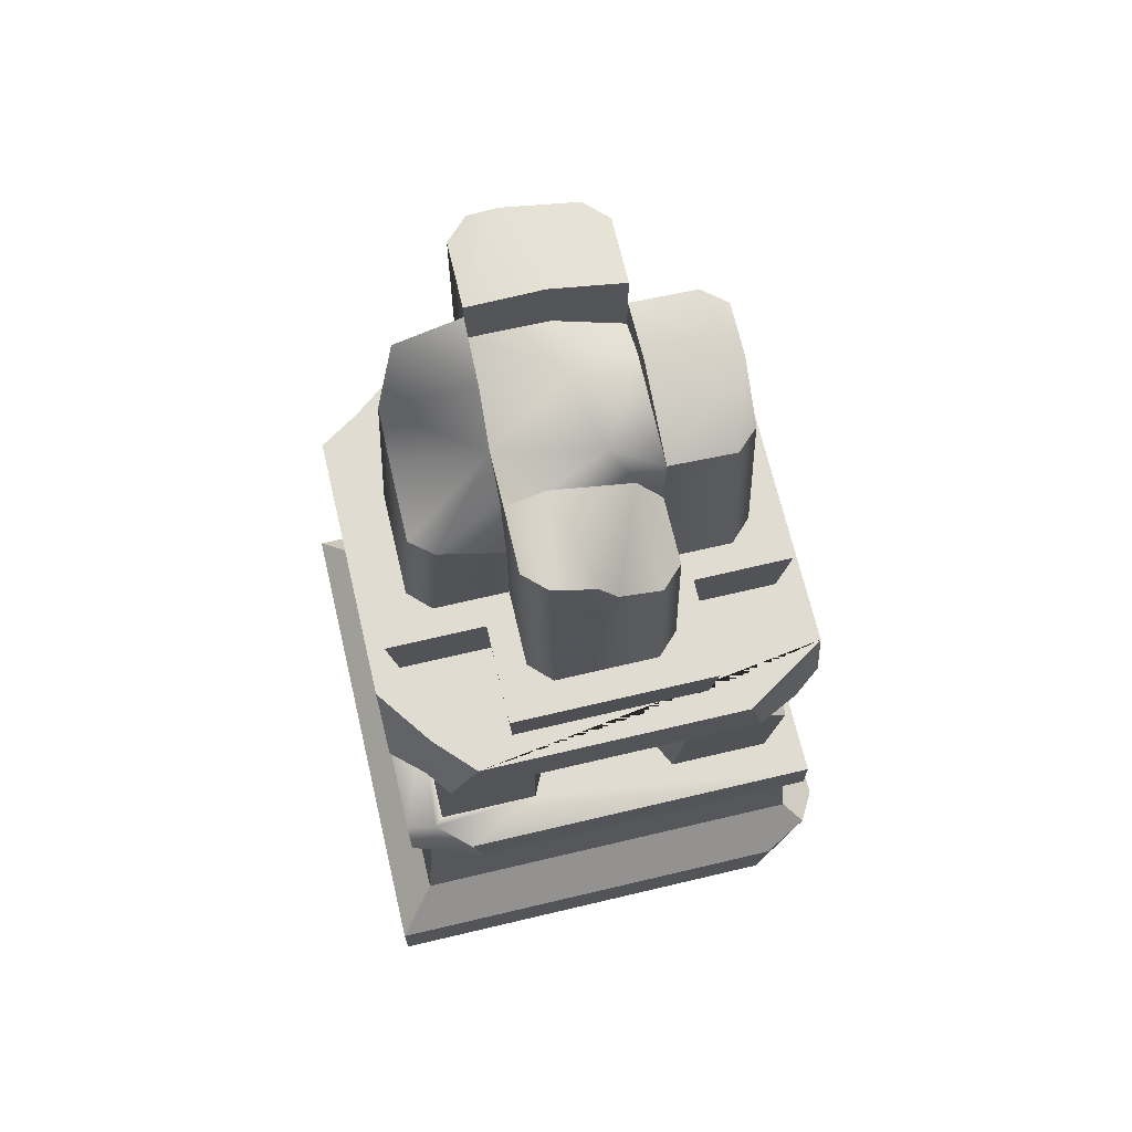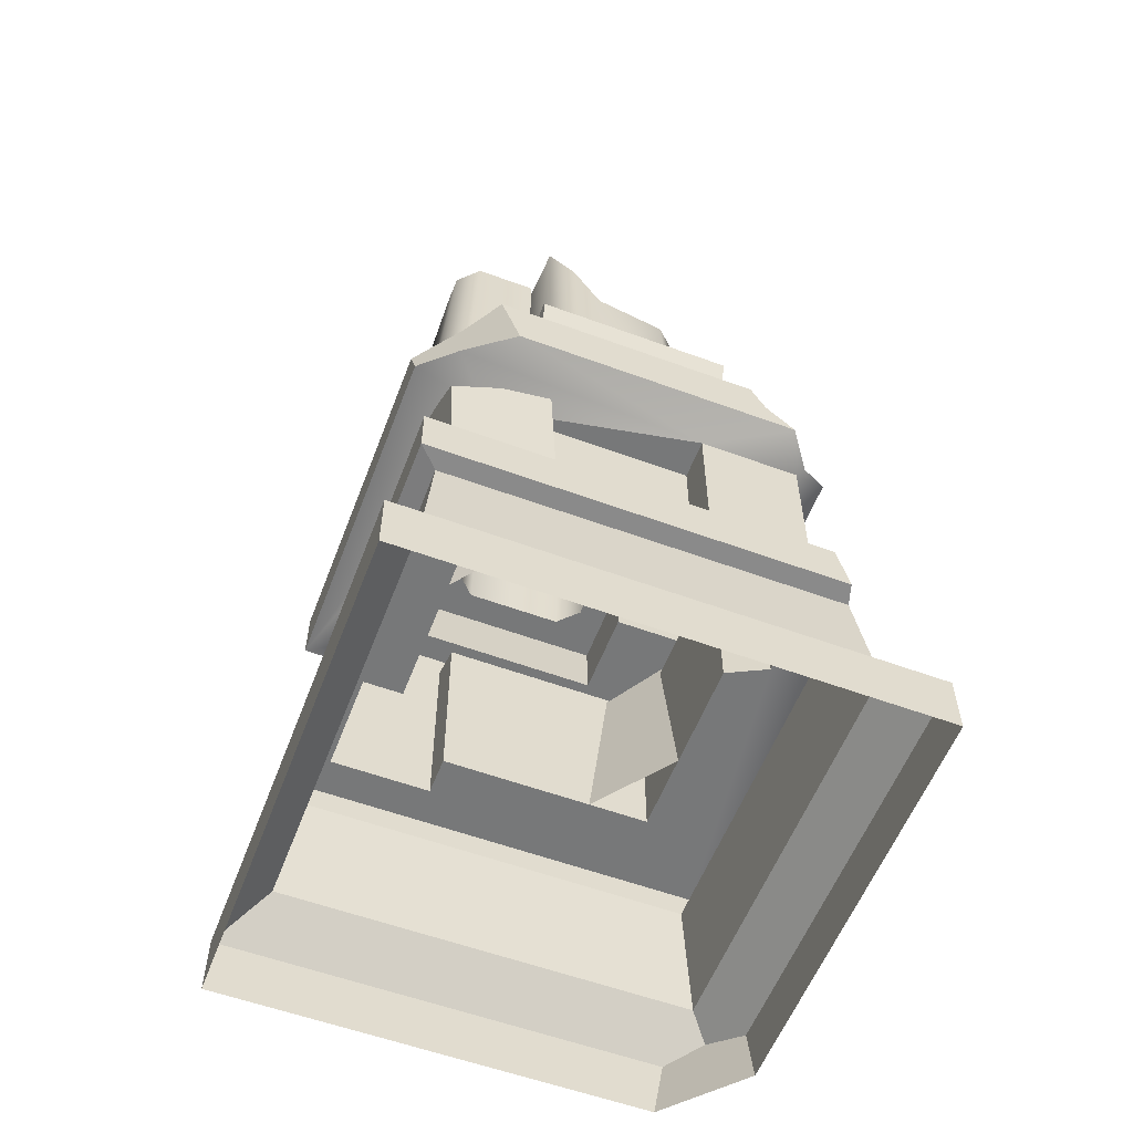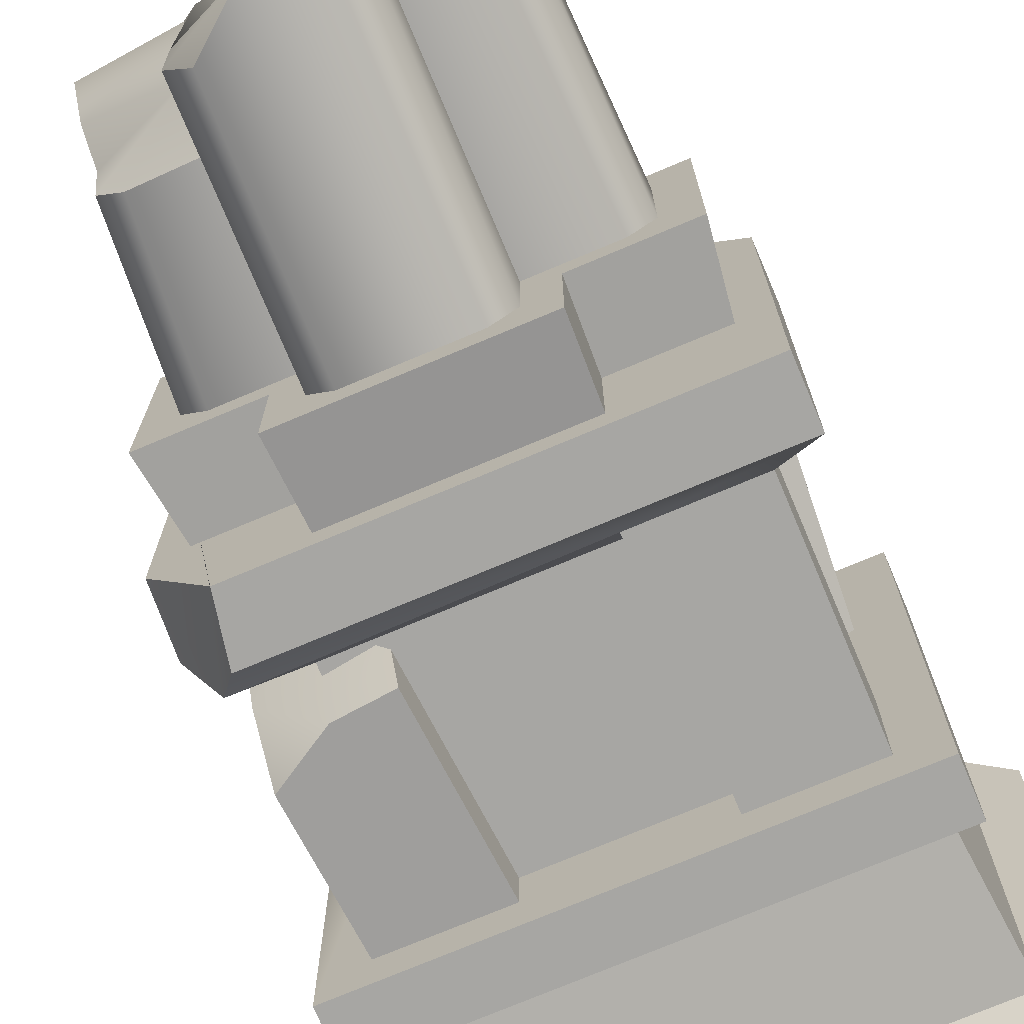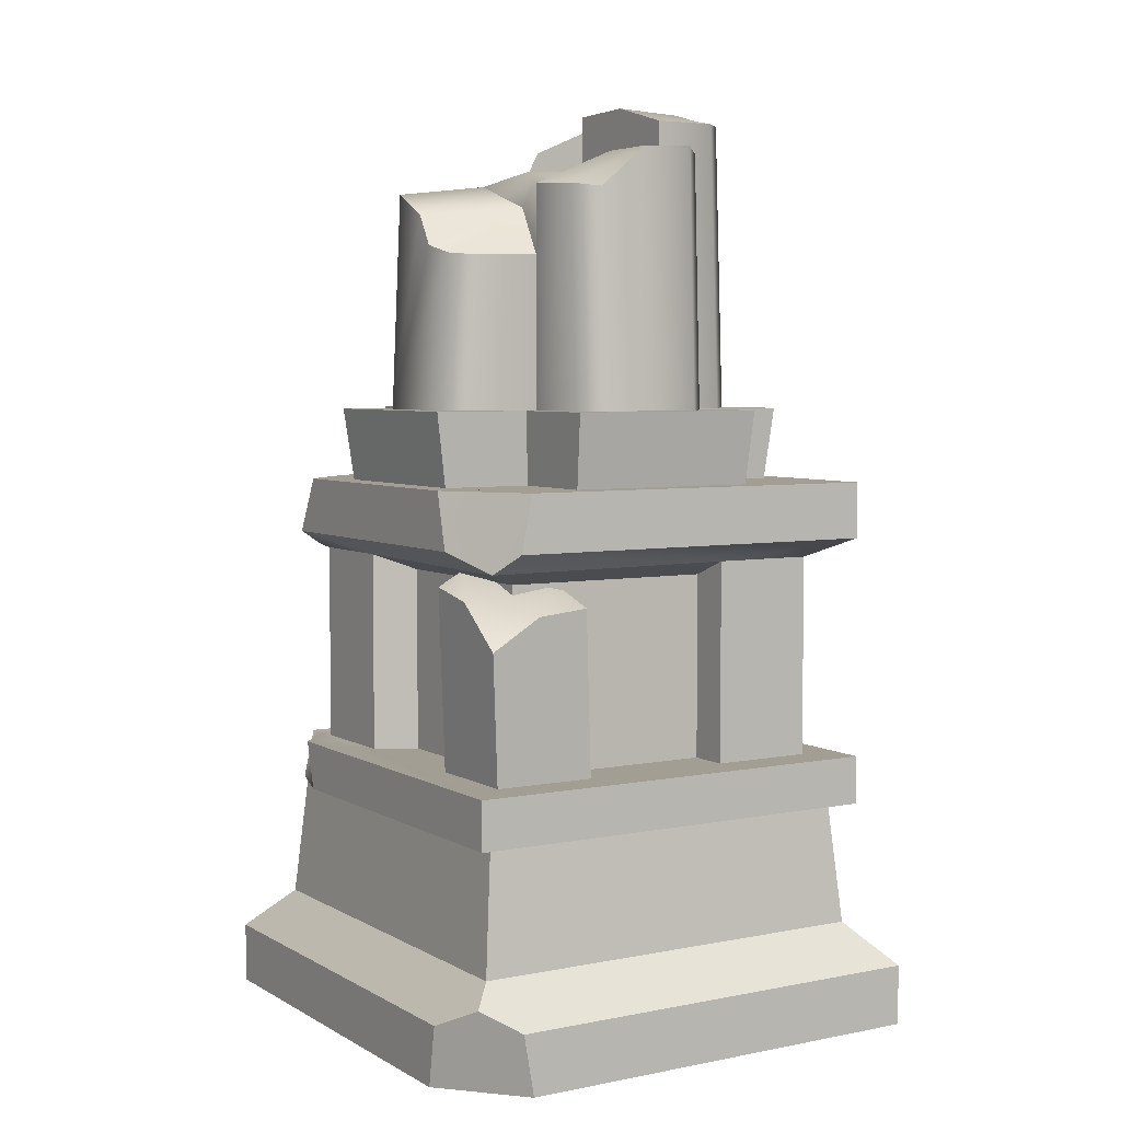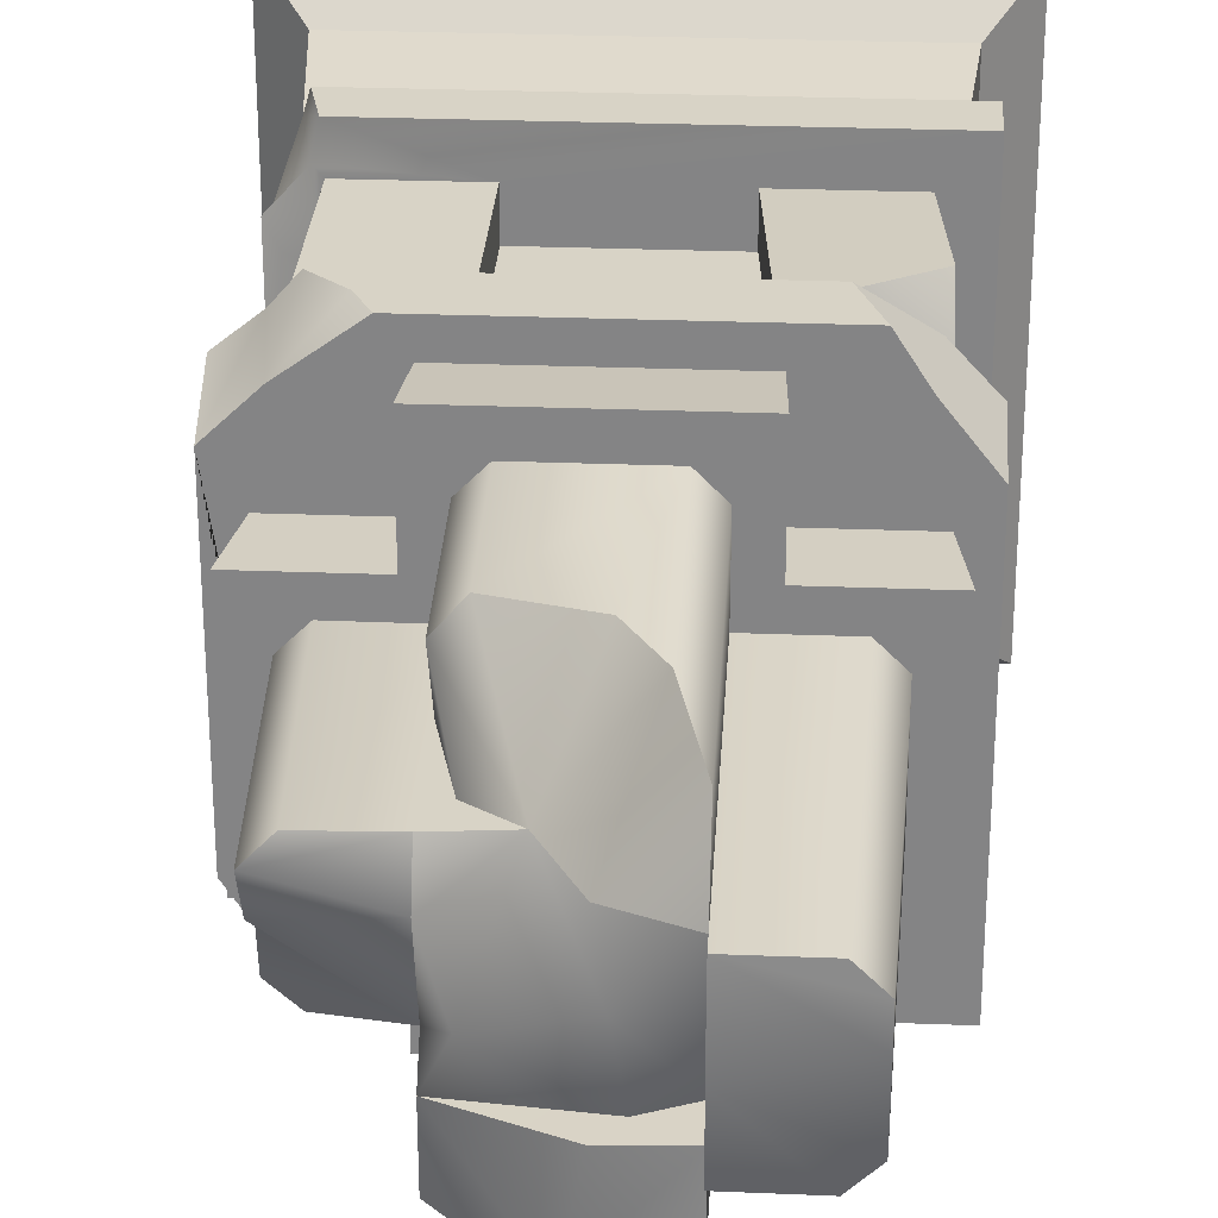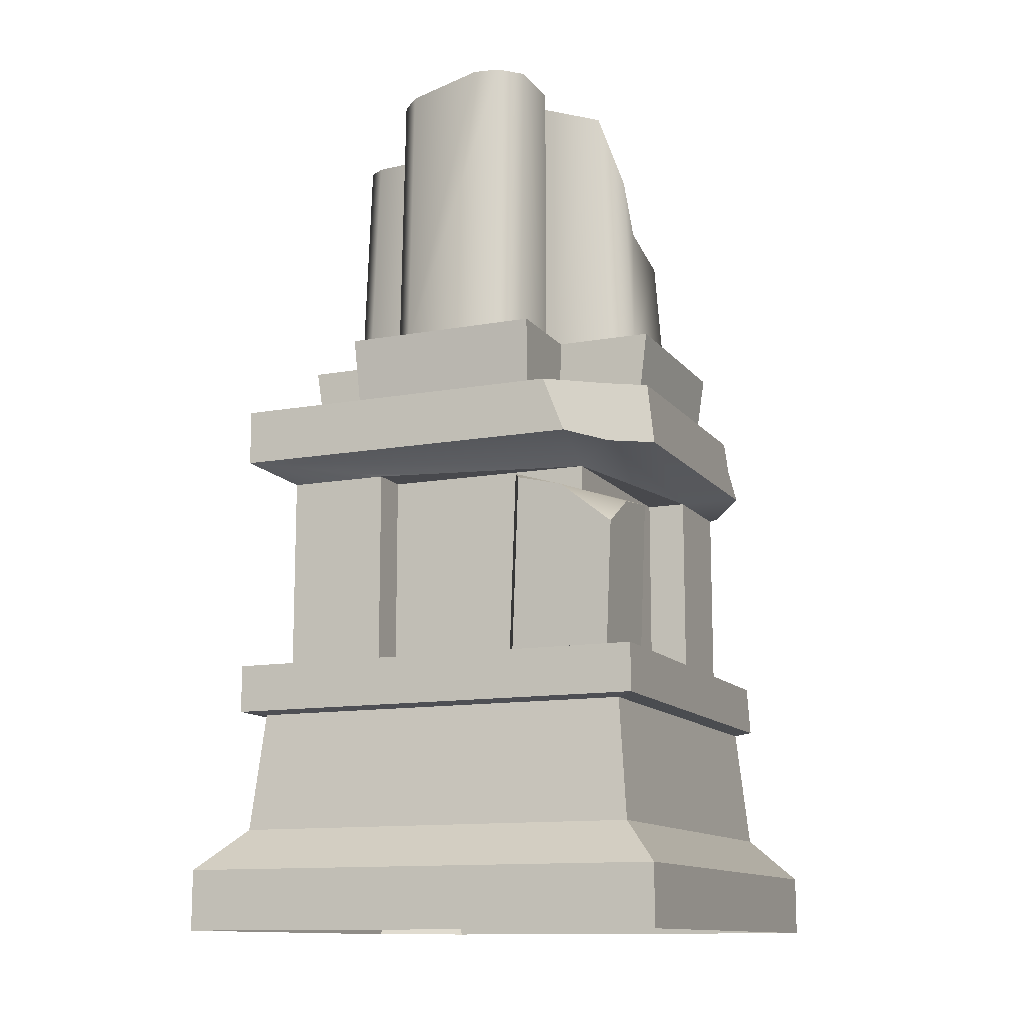
<metadata>
{"format":"obj","ext":"obj","renderer":"f3d","projection":"perspective","resolution":1024,"background":"white","views":[{"elev":69.0,"azim":76.7,"up":"+Y"},{"elev":-57.4,"azim":-20.9,"up":"+Y"},{"elev":-74.1,"azim":-157.1,"up":"+Z"},{"elev":5.0,"azim":148.4,"up":"+Y"},{"elev":28.0,"azim":-176.6,"up":"+Z"},{"elev":-12.5,"azim":-67.0,"up":"+Y"}]}
</metadata>
<code>
v -0.7923 1.017 -0.7923
v -0.7923 0.8113 -0.7923
v -0.655 0.7391 -0.655
v -0.655 -2.4e-05 -0.655
v -0.7974 -2.5e-05 -0.7974
v -0.7974 -0.1776 -0.7974
v -0.7244 -0.1857 -0.7244
v -0.2787 0.7391 -0.655
v -0.2787 -2.5e-05 -0.655
v -0.2787 0.6809 -0.5076
v -0.2787 -2.5e-05 -0.5076
v 0.6988 0.7391 -0.7004
v 0.5076 -2.5e-05 -0.5073
v 0.7974 -2.5e-05 -0.7974
v 0.7974 -0.1776 -0.7974
v 0.7244 -0.1857 -0.7244
v 0.5076 0.6809 -0.5071
v 0.3686 1.283 -0.3686
v 0.7275 1.283 -0.3685
v 0.3572 1.017 -0.6907
v 0.3572 1.017 -0.3572
v 0.6907 1.017 -0.3572
v 0.3686 1.283 0.3686
v 0.7275 1.283 0.3685
v 0.3572 1.017 0.6907
v 0.3572 1.017 0.3572
v 0.6907 1.017 0.3572
v 0.5954 0.8113 0.7923
v 0.655 0.7391 0.655
v 0.655 -2.4e-05 0.655
v 0.6625 -2.5e-05 0.7974
v 0.7034 -0.1776 0.7974
v 0.7244 -0.1857 0.7244
v 0.655 0.7391 0.2787
v 0.655 -2.5e-05 0.2787
v 0.5076 0.6809 0.2048
v 0.5076 -2.5e-05 0.2048
v -0.3572 1.017 0.6907
v -0.3572 1.017 0.3572
v -0.6907 1.017 0.3572
v -0.3572 1.017 -0.6907
v -0.3572 1.017 -0.3572
v -0.6907 1.017 -0.3572
v -0.3686 1.283 -0.3686
v -0.3685 1.283 -0.7275
v 0.3685 1.283 -0.7275
v -0.3686 1.283 0.3686
v -0.7275 1.283 0.3685
v -0.7275 1.283 -0.3685
v 0.3685 1.283 0.7275
v -0.3685 1.283 0.7275
v -0.5076 0.7391 0.5076
v -0.655 -2.5e-05 0.655
v -0.7974 -2.5e-05 0.7974
v -0.7974 -0.1776 0.7974
v -0.7244 -0.1857 0.7244
v -0.5076 -2.5e-05 0.5076
v -0.655 0.7391 -0.2787
v -0.655 -2.5e-05 -0.2787
v -0.5076 0.7391 -0.2787
v -0.5076 -2.5e-05 -0.2787
v 0.2787 0.7391 0.655
v 0.2787 -2.5e-05 0.655
v 0.2787 0.7391 0.5076
v 0.2787 -2.5e-05 0.5076
v 0.4337 1.017 0.7923
v 0.6486 1.017 0.6375
v 0.7923 1.017 0.5005
v 0.7923 0.8113 0.6084
v 0.6798 0.7522 0.6798
v 0.4877 0.9098 0.7923
v 0.7923 1.017 -0.488
v 0.599 1.017 -0.7923
v 0.6389 0.8113 -0.7923
v 0.7923 0.8113 -0.5382
v -0.2797 -2.5e-05 0.655
v -0.3264 0.6555 0.5516
v -0.2805 -2.5e-05 0.5081
v -0.6569 -2.5e-05 0.2796
v -0.5607 0.7197 0.2537
v -0.5104 -2.5e-05 0.206
v -0.7047 0.6686 0.3249
v -0.6902 0.4741 0.6884
v -0.6941 0.6299 0.4934
v -0.3227 0.6063 0.6958
v -0.505 0.5855 0.6853
v -0.7923 1.017 0.4622
v -0.6471 1.017 0.6471
v -0.5541 1.017 0.7923
v -0.48 0.8113 0.7923
v -0.7923 0.8113 0.5432
v -0.6648 0.7871 0.6715
v 0.655 -2.6e-05 -0.655
v 0.2797 -2.6e-05 -0.6576
v 0.3257 0.6555 -0.5538
v 0.2795 -2.6e-05 -0.5106
v 0.6544 -2.6e-05 -0.2796
v 0.558 0.7197 -0.2544
v 0.5073 -2.6e-05 -0.207
v 0.7024 0.6686 -0.3246
v 0.6905 0.4741 -0.6882
v 0.693 0.6299 -0.4931
v 0.323 0.6063 -0.6981
v 0.5052 0.5855 -0.6864
v -0.9147 -1.004 -0.9147
v -0.9147 -0.7811 -0.9147
v -0.7649 -0.6271 -0.7649
v 0.9147 -1.004 -0.6348
v 0.8365 -0.7007 -0.8365
v 0.7649 -0.6271 -0.7649
v 0.9147 -1.004 0.9147
v 0.9147 -0.7811 0.9147
v 0.7649 -0.6271 0.7649
v -0.9147 -1.004 0.9147
v -0.9147 -0.7811 0.9147
v -0.7649 -0.6271 0.7649
v 0.9147 -0.7811 -0.6725
v 0.705 -0.7811 -0.9147
v 0.6662 -1.004 -0.9147
v 0.7974 -2.5e-05 0.5645
v 0.7974 -0.1776 0.5179
v 0.6849 -2.5e-05 0.688
v 0.2643 1.283 -0.2633
v 0.535 1.283 -0.2633
v 0.2633 1.283 0.2643
v 0.535 1.283 0.2653
v 0.6142 1.283 -0.1851
v 0.6142 1.283 0.1871
v -0.2633 1.283 -0.2643
v -0.2633 1.283 -0.535
v 0.2653 1.283 -0.535
v -0.1851 1.283 -0.6142
v 0.1871 1.283 -0.6142
v -0.2643 1.283 0.2633
v -0.535 1.283 0.2633
v -0.535 1.283 -0.2653
v -0.6142 1.283 0.1851
v -0.6142 1.283 -0.1871
v 0.2633 1.283 0.535
v -0.2653 1.283 0.535
v 0.1851 1.283 0.6142
v -0.1871 1.283 0.6142
v -0.2633 2.346 -0.2643
v -0.2643 2.407 0.2633
v -0.4988 2.407 0.2633
v -0.4988 2.346 -0.2653
v -0.578 2.407 0.1851
v -0.578 2.346 -0.1871
v 0.2633 2.049 0.2643
v 0.4988 2.059 0.2653
v 0.578 2.07 0.1871
v 0.578 1.842 -0.1851
v 0.578 1.987 0.0318
v 0.578 1.876 -0.03583
v 0.4988 1.834 -0.2633
v 0.2643 1.84 -0.2633
v 0.2643 2.093 -0.2633
v 0.2653 2.079 -0.4988
v 0.1871 2.065 -0.578
v -0.1851 2.221 -0.578
v 0.007233 2.214 -0.578
v -0.2633 2.203 -0.4988
v -0.2633 2.212 -0.2643
v -0.2643 2.346 0.2633
v -0.2653 2.26 0.4988
v -0.1871 2 0.578
v 0.1851 1.743 0.578
v -0.07799 1.813 0.578
v 0.2633 1.776 0.4988
v 0.2633 1.654 0.2643
v 0.06206 2.028 0.2639
v -0.05916 2.259 0.2637
v 0.1978 1.934 0.2641
v 0.2641 2.012 -0.1665
v 0.2638 2.106 0.1228
v -0.04972 2.224 -0.2639
v -0.578 2.416 0.08088
v -0.2638 2.416 -0.000498
v -0.2633 2.07 -0.2643
v -0.2643 2.204 0.2633
v -0.1212 2.134 -0.2633
v 0.1911 2.151 -0.08855
v -0.08395 2.175 -0.02491
v -0.2637 2.2 -0.01331
f 73 74 2 1
f 9 4 3 8
f 9 14 5 4
f 13 14 9 11
f 15 16 7 6
f 14 15 6 5
f 17 13 11 10
f 12 17 10 8
f 10 11 9 8
f 18 19 22 21
f 24 27 22 19
f 69 70 29 34
f 35 120 14 13 37
f 121 33 16 15
f 120 121 15 14
f 36 37 13 17
f 34 36 17 12
f 23 26 27 24
f 35 34 29 30
f 36 34 35 37
f 73 21 22
f 68 72 73 22 27
f 26 67 27
f 27 67 68
f 44 45 41 42
f 46 20 41 45
f 18 21 20 46
f 47 48 40 39
f 49 43 40 48
f 44 42 43 49
f 23 50 25 26
f 51 38 25 50
f 47 39 38 51
f 52 2 58
f 2 3 58
f 53 5 54
f 53 59 5
f 59 4 5
f 6 7 56 55
f 5 6 55 54
f 60 61 57 52
f 58 60 52
f 59 58 3 4
f 59 53 57 61
f 60 58 59 61
f 28 71 90
f 90 71 66 89
f 29 70 28 62
f 63 30 29 62
f 63 53 54
f 52 57 65 64
f 52 64 62
f 64 65 63 62
f 53 63 65 57
f 1 42 41
f 20 73 1 41
f 20 21 73
f 88 39 40 87
f 43 1 87 40
f 43 42 1
f 67 26 25 66
f 38 89 66 25
f 38 39 88 89
f 71 28 67 66
f 68 67 70 69
f 28 70 67
f 68 69 75 72
f 12 75 69 34
f 8 74 12
f 8 3 2 74
f 12 73 72 75
f 12 74 73
f 81 80 77 78
f 80 81 79 82
f 84 82 79 53 83
f 76 85 86 83 53
f 77 85 76 78
f 86 84 83
f 77 86 85
f 84 80 82
f 86 77 80 84
f 1 2 91 87
f 52 92 91 2
f 62 28 90 92 52
f 92 90 89 88 87 91
f 99 98 95 96
f 98 99 97 100
f 102 100 97 93 101
f 94 103 104 101 93
f 95 103 94 96
f 104 102 101
f 95 104 103
f 102 98 100
f 104 95 98 102
f 118 119 105 106
f 110 107 7 16
f 118 106 107 110 109
f 113 110 16 33
f 112 117 109 110 113
f 106 105 114 115
f 107 116 56 7
f 106 115 116 107
f 115 114 111 112
f 116 113 33 56
f 115 112 113 116
f 109 117 108 119 118
f 112 111 108 117
f 31 32 33 122
f 55 56 33 32
f 35 30 122 120
f 63 54 31 122 30
f 54 55 32 31
f 122 33 121 120
f 18 123 124 19
f 24 128 126
f 126 125 23 24
f 24 19 127 128
f 19 124 127
f 44 129 130 45
f 46 133 131
f 131 123 18 46
f 46 45 132 133
f 45 130 132
f 47 134 135 48
f 49 138 136
f 136 129 44 49
f 49 48 137 138
f 48 135 137
f 23 125 139 50
f 51 142 140
f 140 134 47 51
f 51 50 141 142
f 50 139 141
f 138 137 147 177 148
f 145 135 134 164 144
f 129 136 146 143 163
f 137 135 145 147
f 136 138 148 146
f 178 143 146 148 177
f 123 131 158 157 156
f 131 133 159 158
f 133 132 160 161 159
f 132 130 162 160
f 163 162 130 129
f 161 157 158 159
f 161 160 162 163
f 161 176 157
f 151 175 149 150
f 165 172 164
f 163 176 161
f 144 178 177 147 145
f 178 184 179 163 143
f 166 171 172 165
f 171 180 164 172
f 163 179 181 176
f 175 174 182
f 174 156 157
f 182 157 181 183
f 181 157 176
f 170 149 173
f 171 175 182 183
f 180 171 183
f 183 184 180
f 171 173 149
f 171 149 175
f 174 157 182
f 183 181 179 184
f 164 180 184 178 144
f 156 155 124 123
f 127 124 155 152
f 128 127 152 154 153 151
f 126 128 151 150
f 125 126 150 149 170
f 170 169 139 125
f 141 139 169 167
f 142 141 167 168 166
f 140 142 166 165
f 134 140 165 164
f 153 174 175 151
f 153 154 174
f 174 154 152 155 156
f 170 173 169
f 169 173 171 167
f 167 171 168
f 168 171 166

</code>
